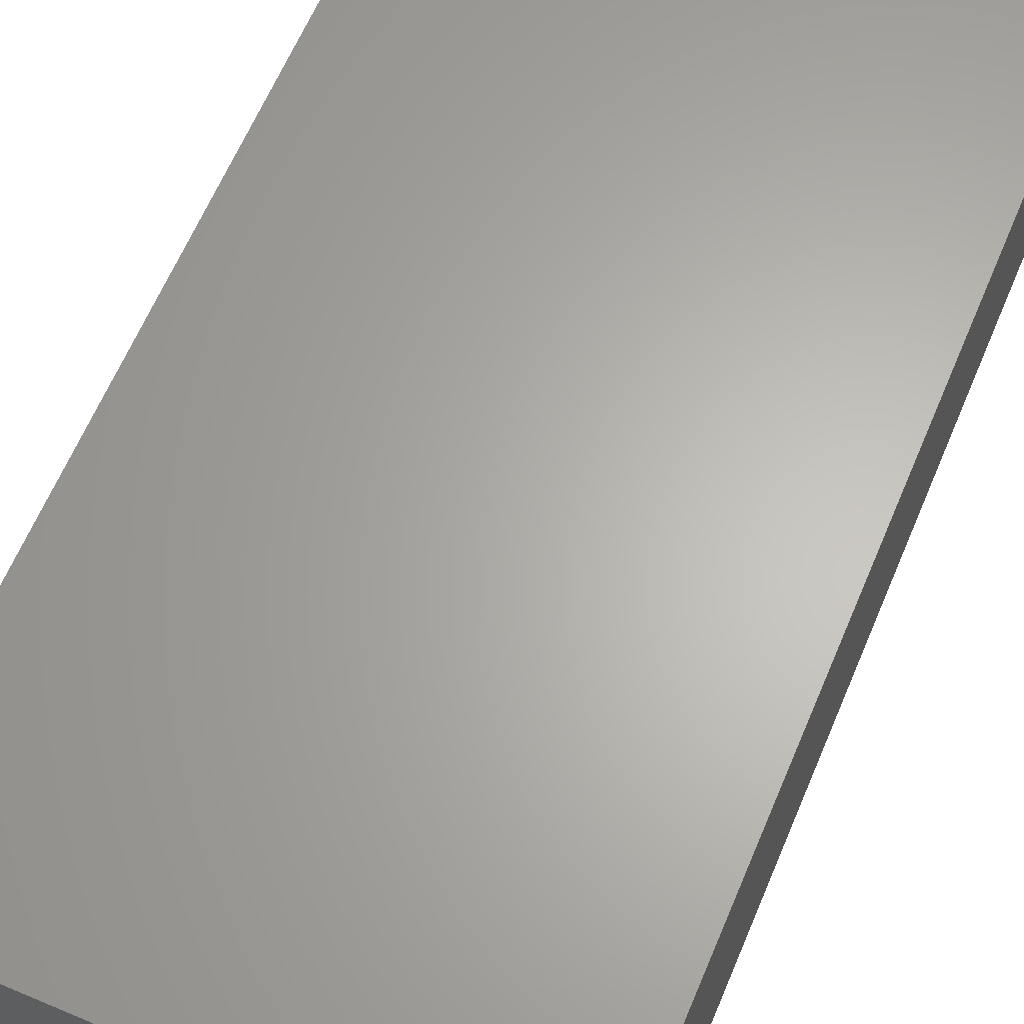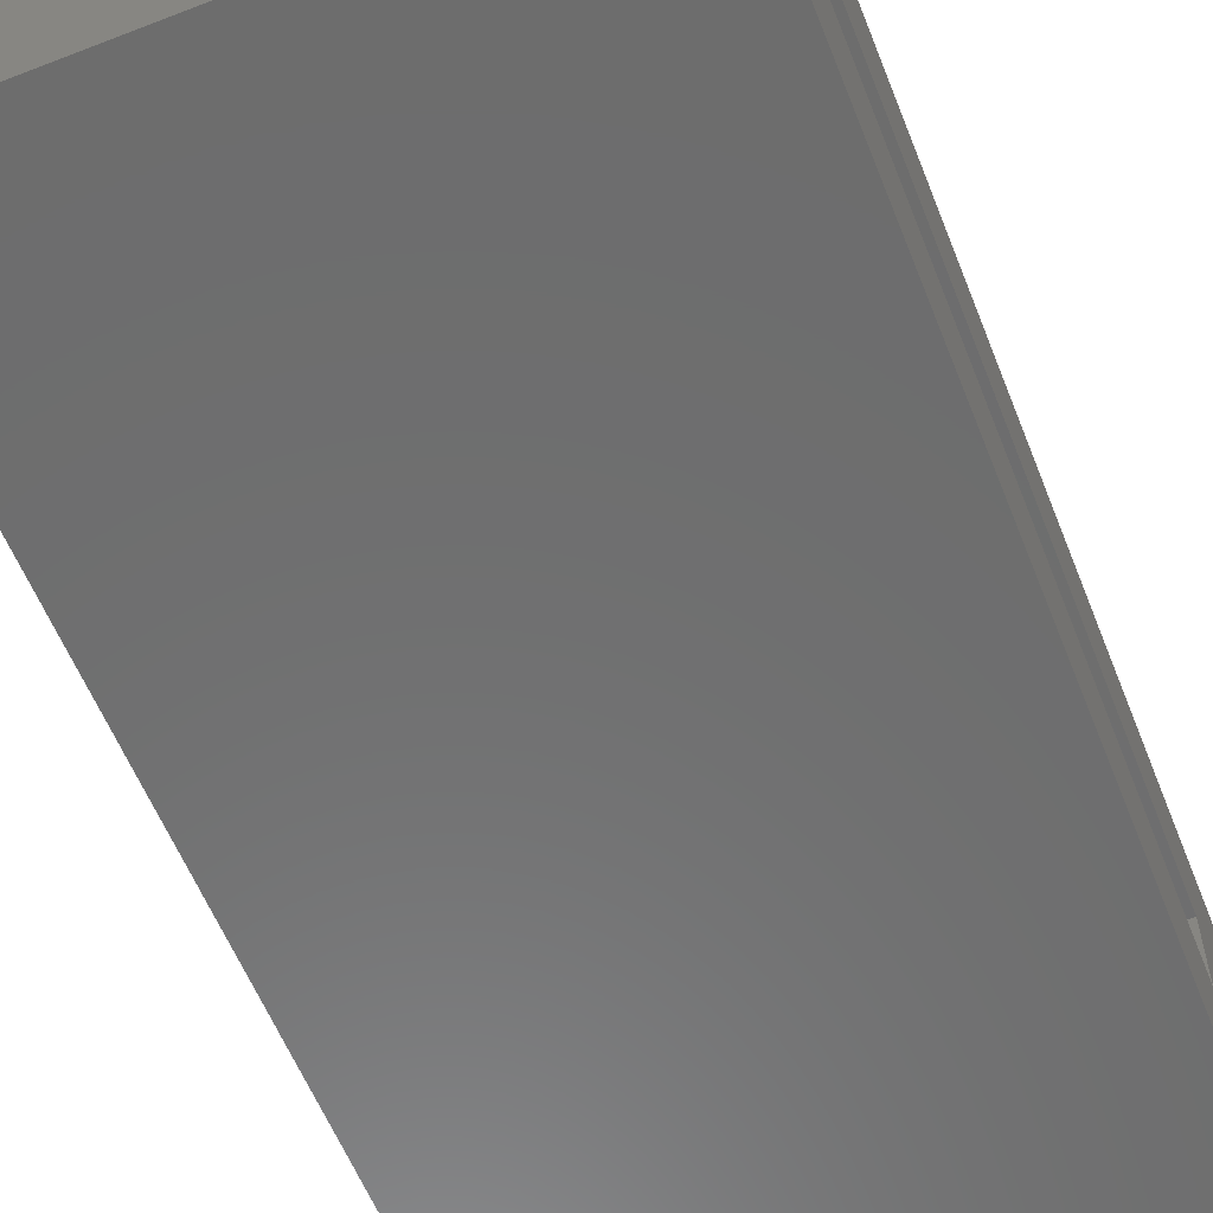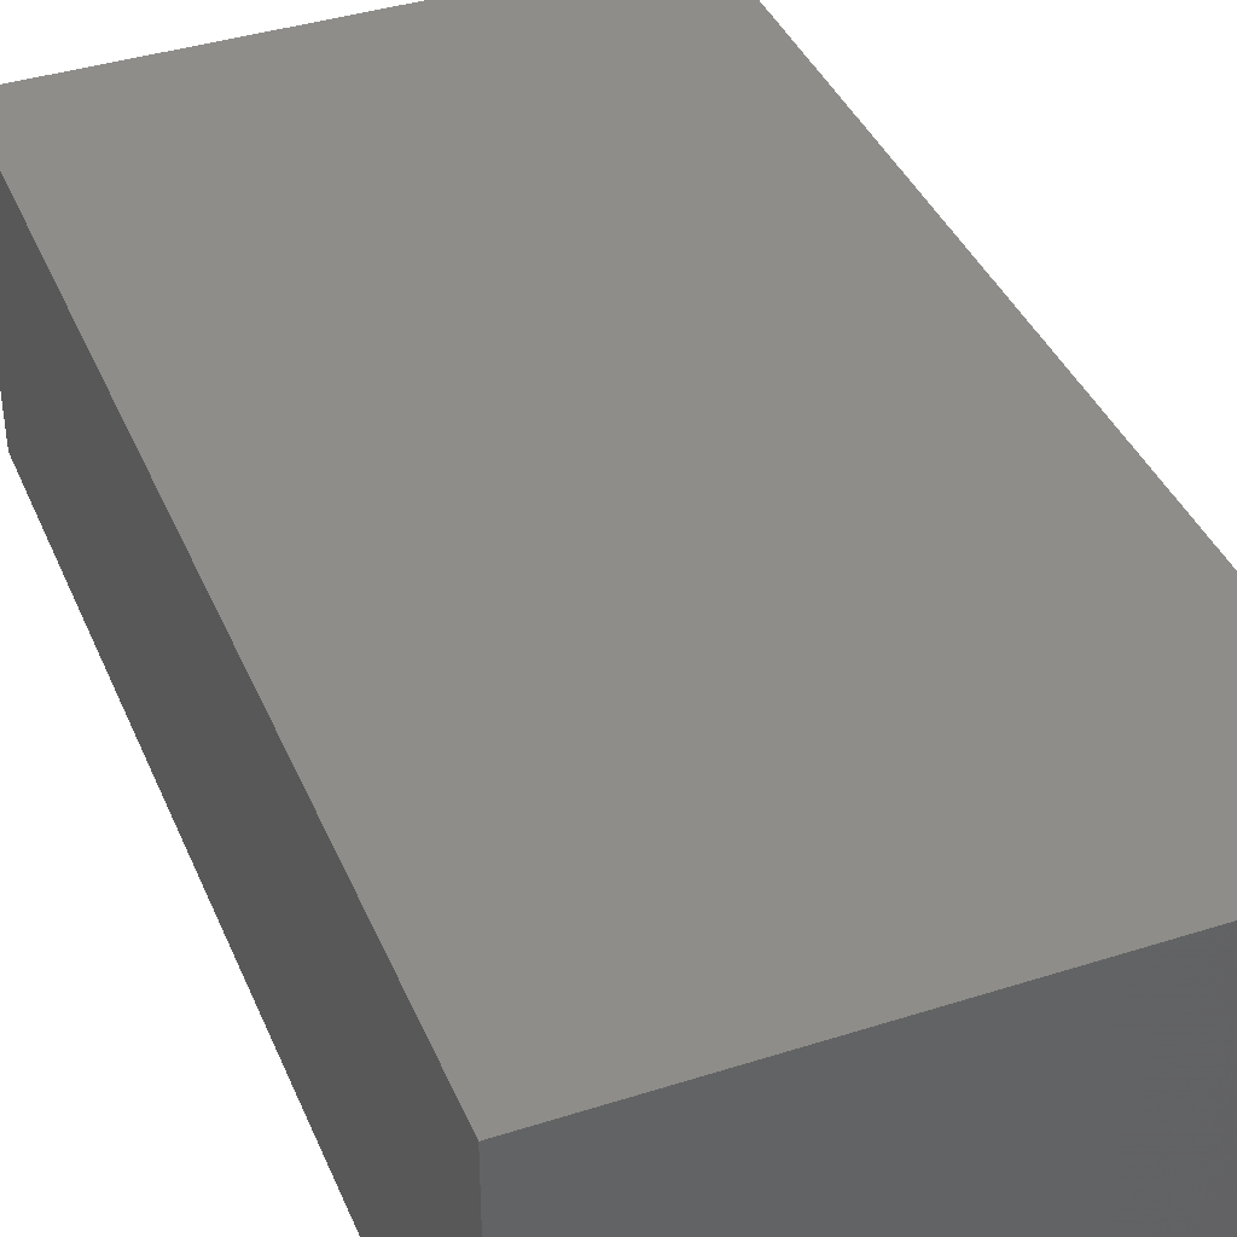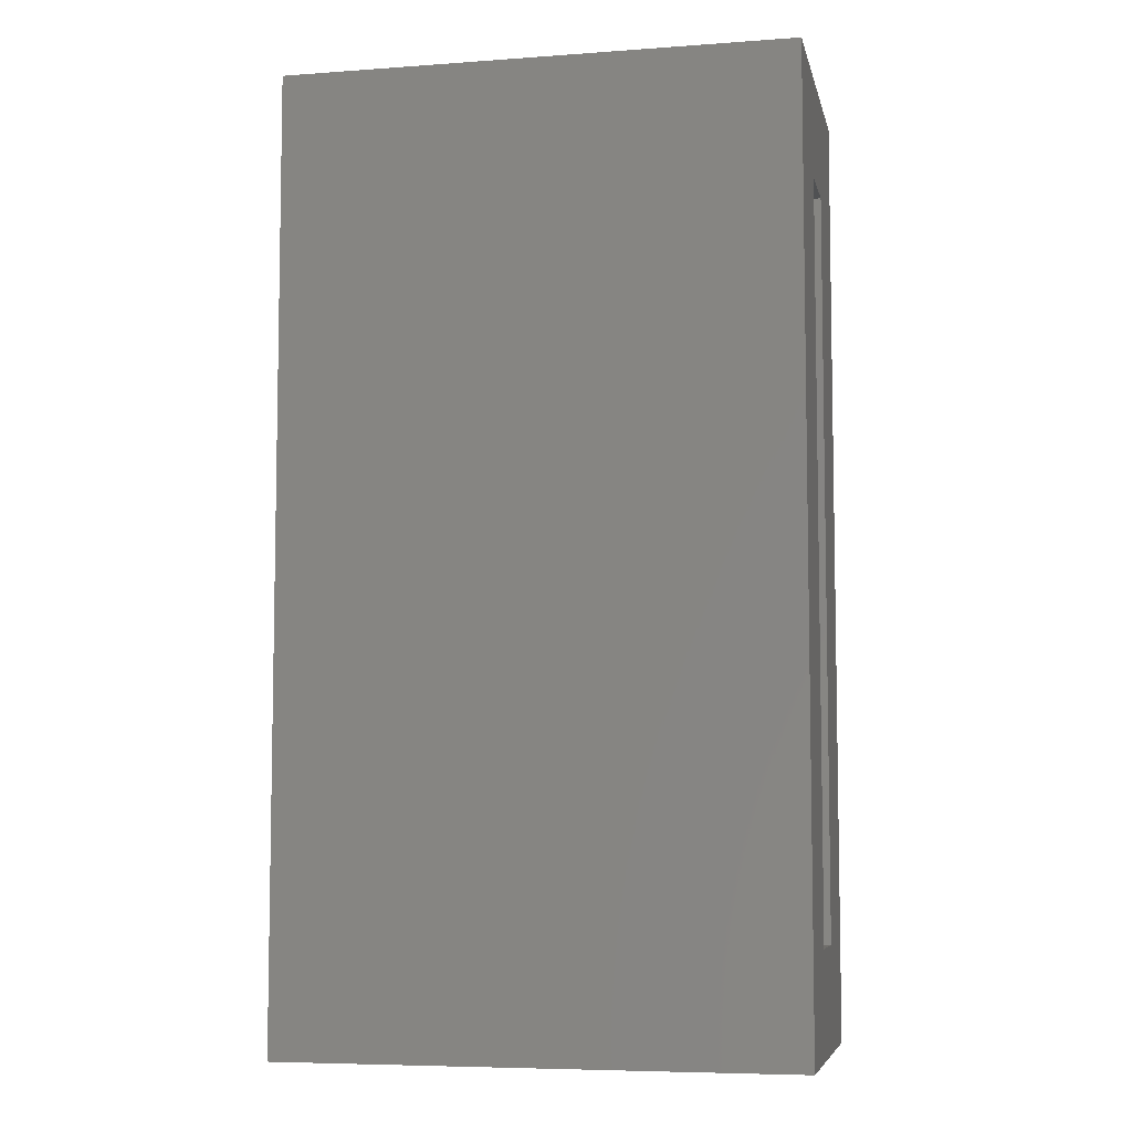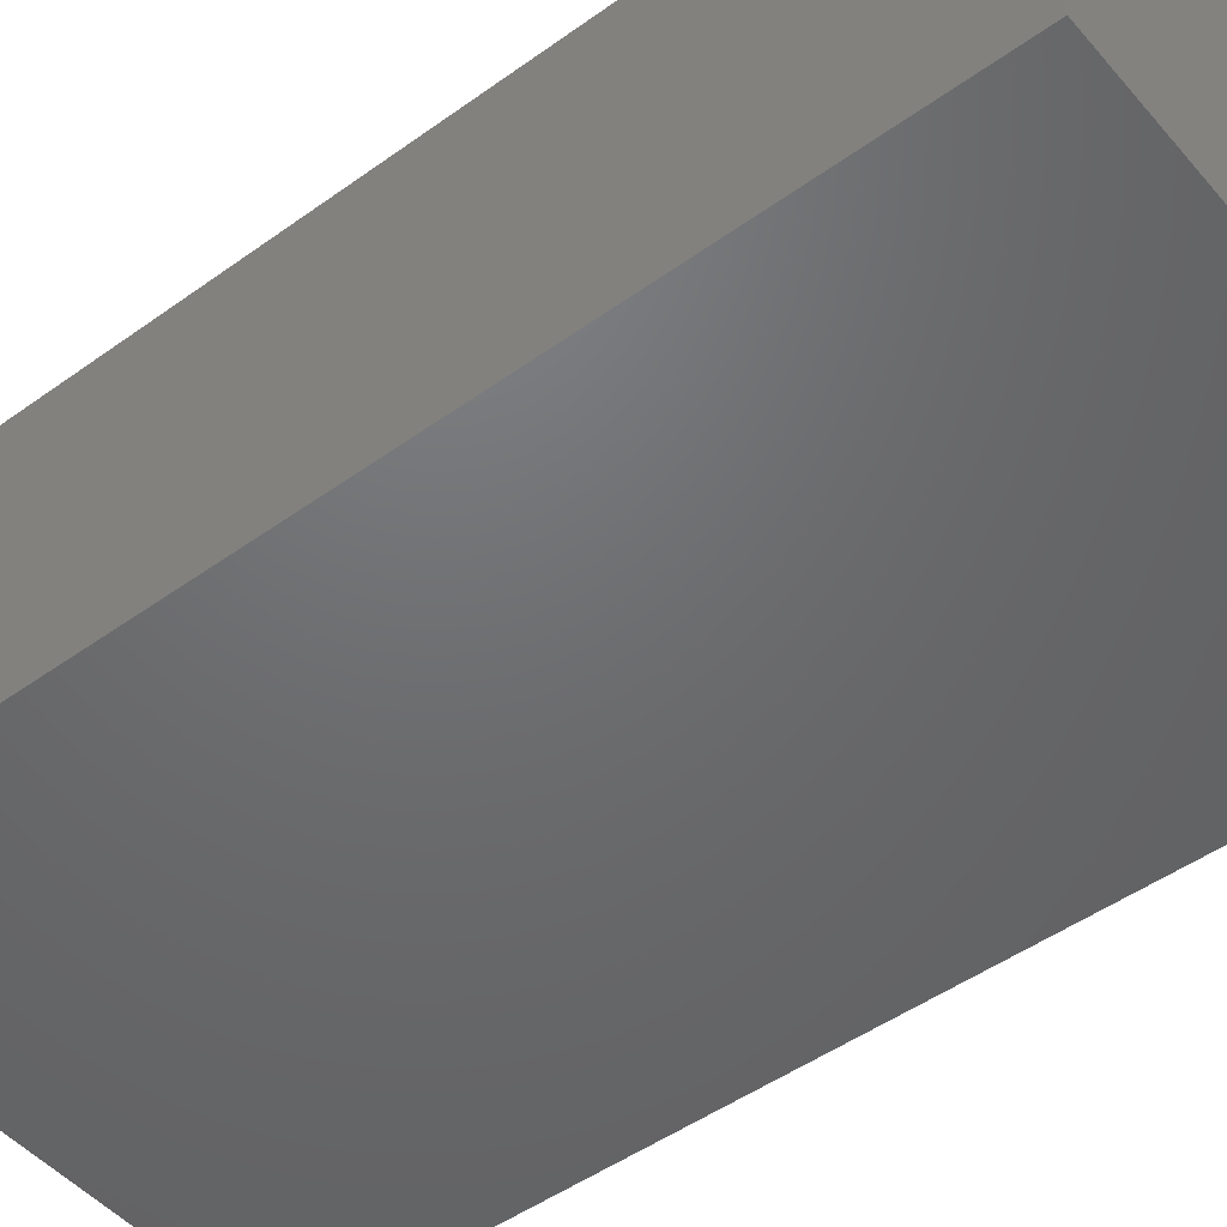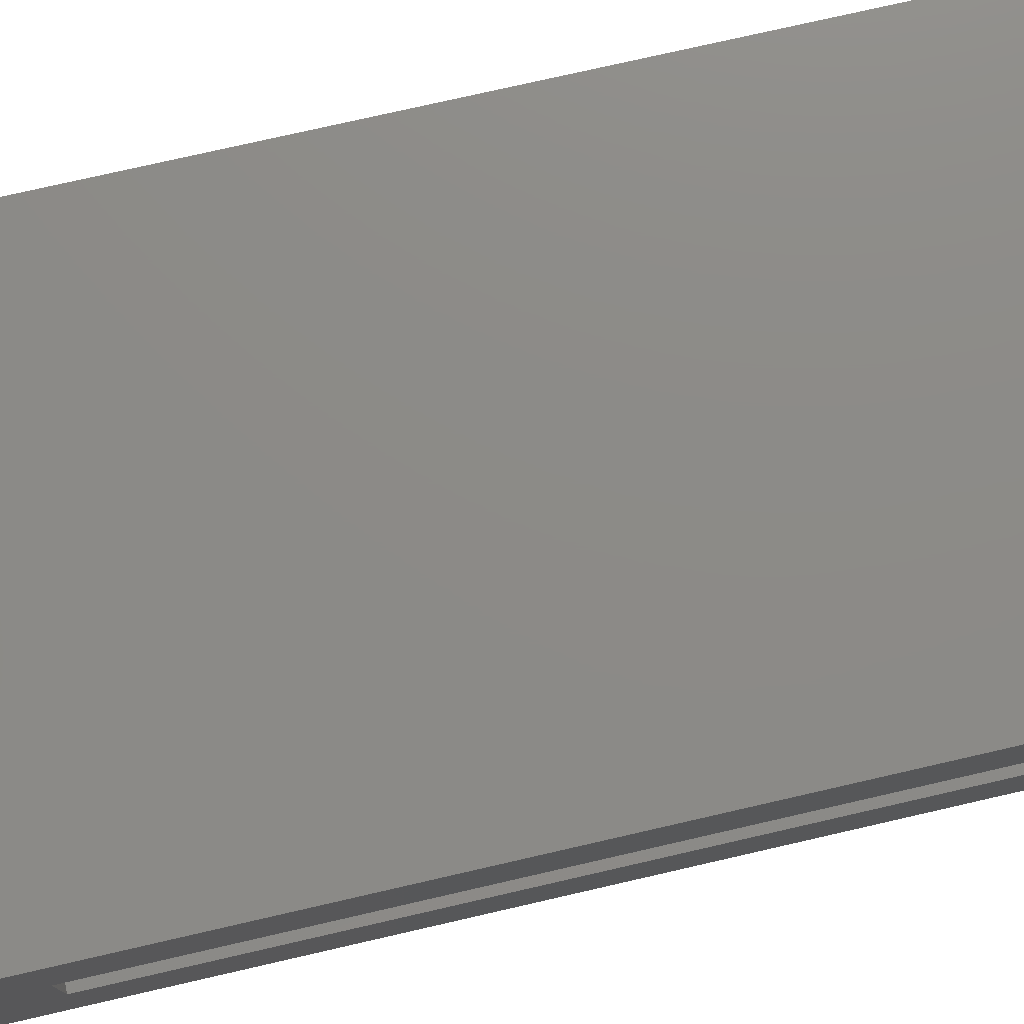
<metadata>
{"format":"stl","ext":"stl","renderer":"f3d","projection":"perspective","resolution":1024,"background":"white","views":[{"elev":64.1,"azim":-157.0,"up":"+Z"},{"elev":-59.3,"azim":21.7,"up":"+Z"},{"elev":39.5,"azim":-21.6,"up":"+Z"},{"elev":-6.6,"azim":12.0,"up":"+Y"},{"elev":-48.6,"azim":-51.3,"up":"+Z"},{"elev":76.7,"azim":77.1,"up":"+Z"}]}
</metadata>
<code>
# stl→obj: 16 verts, 28 faces
v 0.4062 0.8047 -0.05469
v 0.4062 0.03906 0.03906
v 0.4062 -0.05469 -0.05469
v 0.4062 0.03906 0.1063
v 0.4062 -0.05469 0.2001
v 0.4062 0.7109 0.03906
v 0.4062 0.8047 0.2001
v 0.4062 0.7109 0.1063
v 0.03906 0.03906 0.03906
v 0.03906 0.7109 0.03906
v 0.03906 0.03906 0.1063
v 0.03906 0.7109 0.1063
v -0.05469 -0.05469 -0.05469
v -0.05469 0.8047 -0.05469
v -0.05469 -0.05469 0.2001
v -0.05469 0.8047 0.2001
f 1 2 3
f 3 2 4
f 3 4 5
f 2 1 6
f 6 1 7
f 6 7 8
f 8 7 5
f 8 5 4
f 9 2 10
f 10 2 6
f 4 11 8
f 8 11 12
f 11 4 9
f 9 4 2
f 12 10 8
f 8 10 6
f 13 14 3
f 3 14 1
f 5 7 15
f 15 7 16
f 15 16 13
f 13 16 14
f 15 13 5
f 5 13 3
f 16 7 14
f 14 7 1
f 11 9 12
f 12 9 10

</code>
